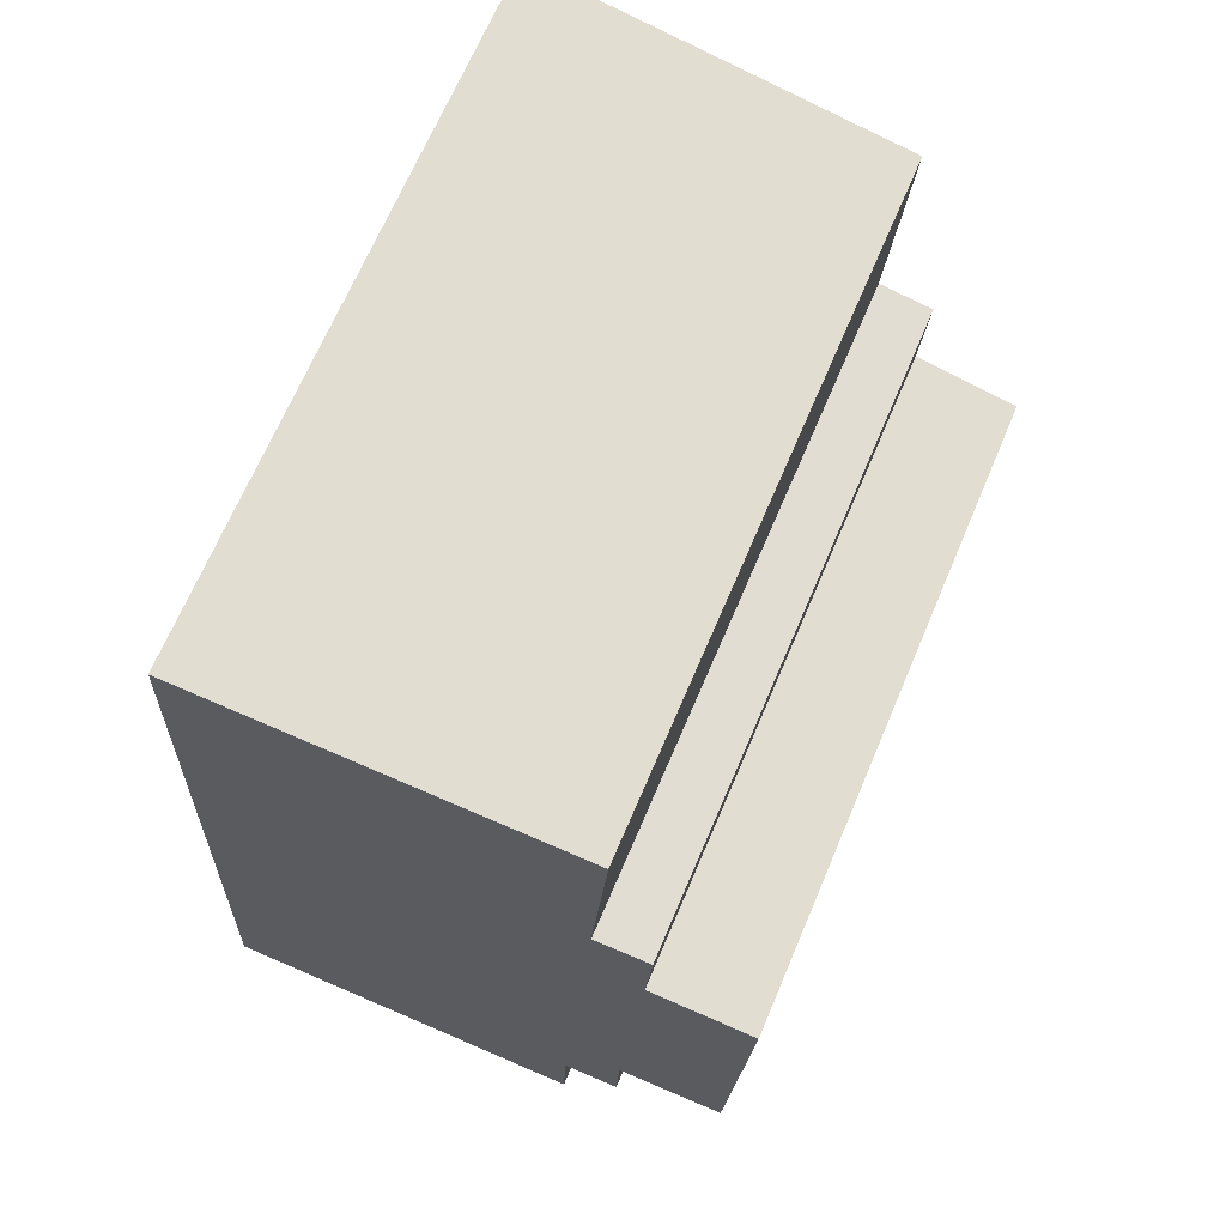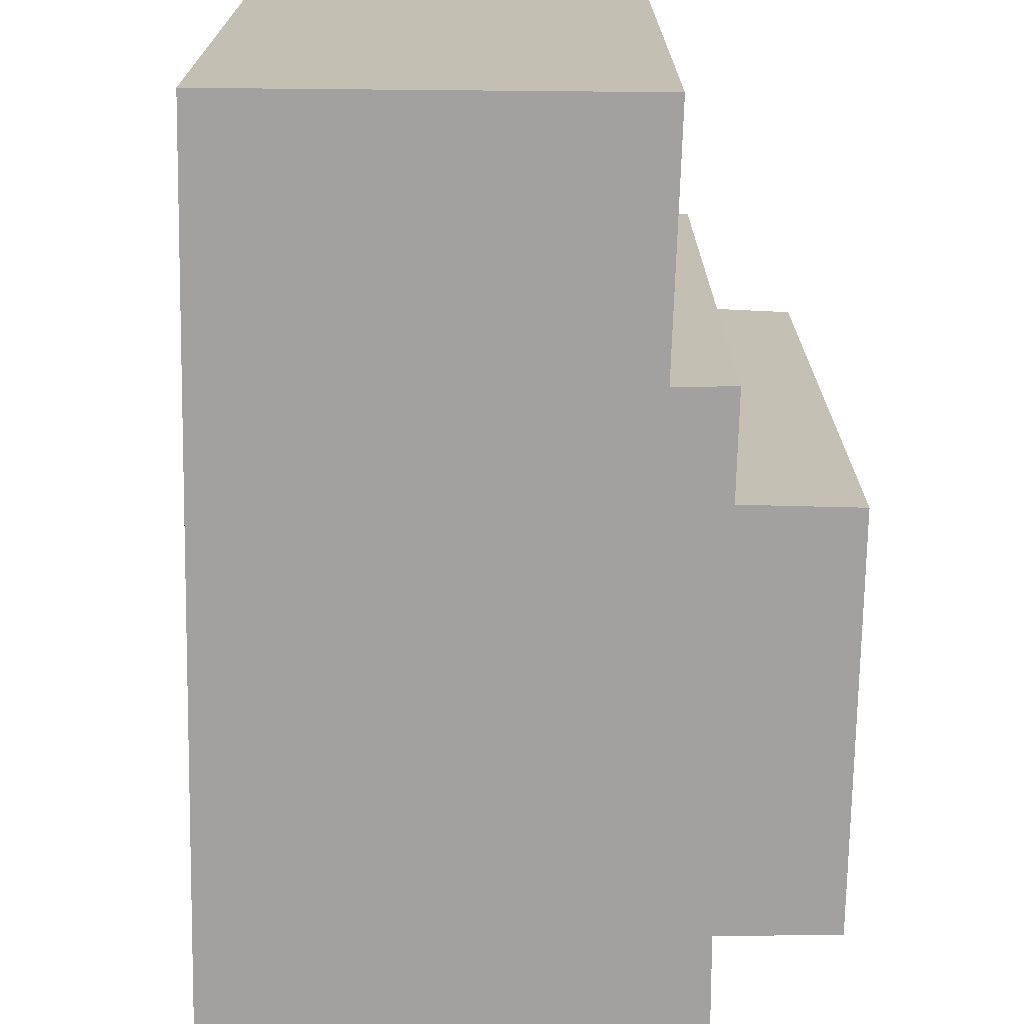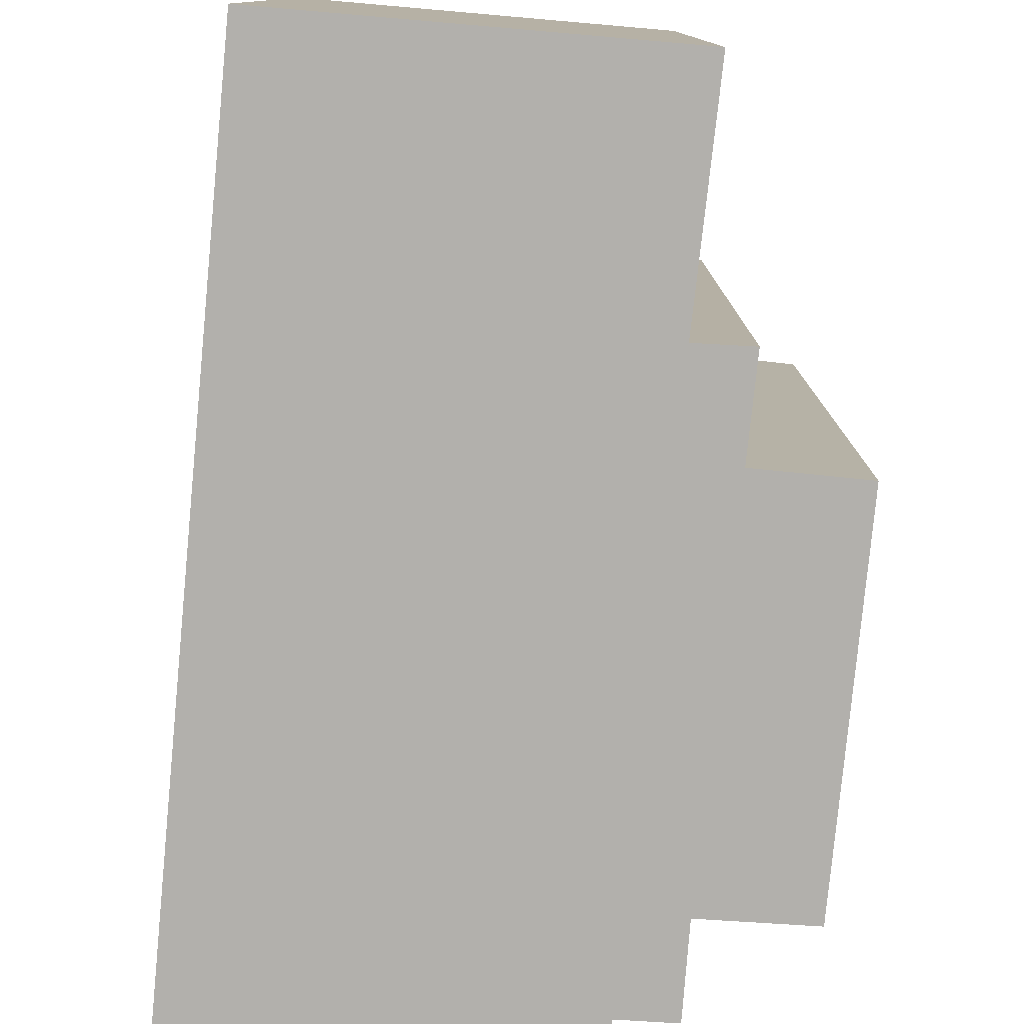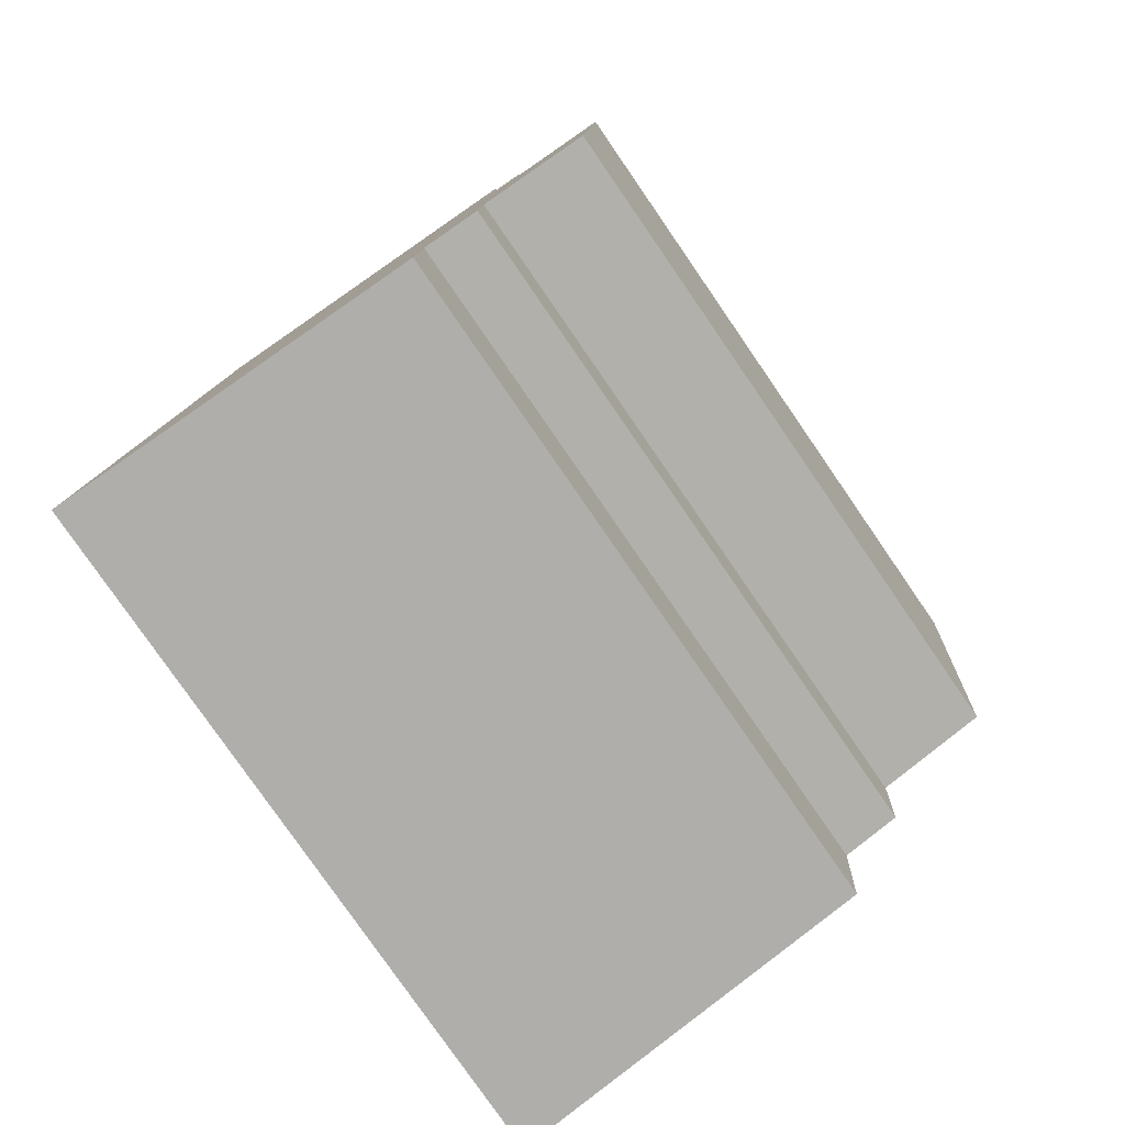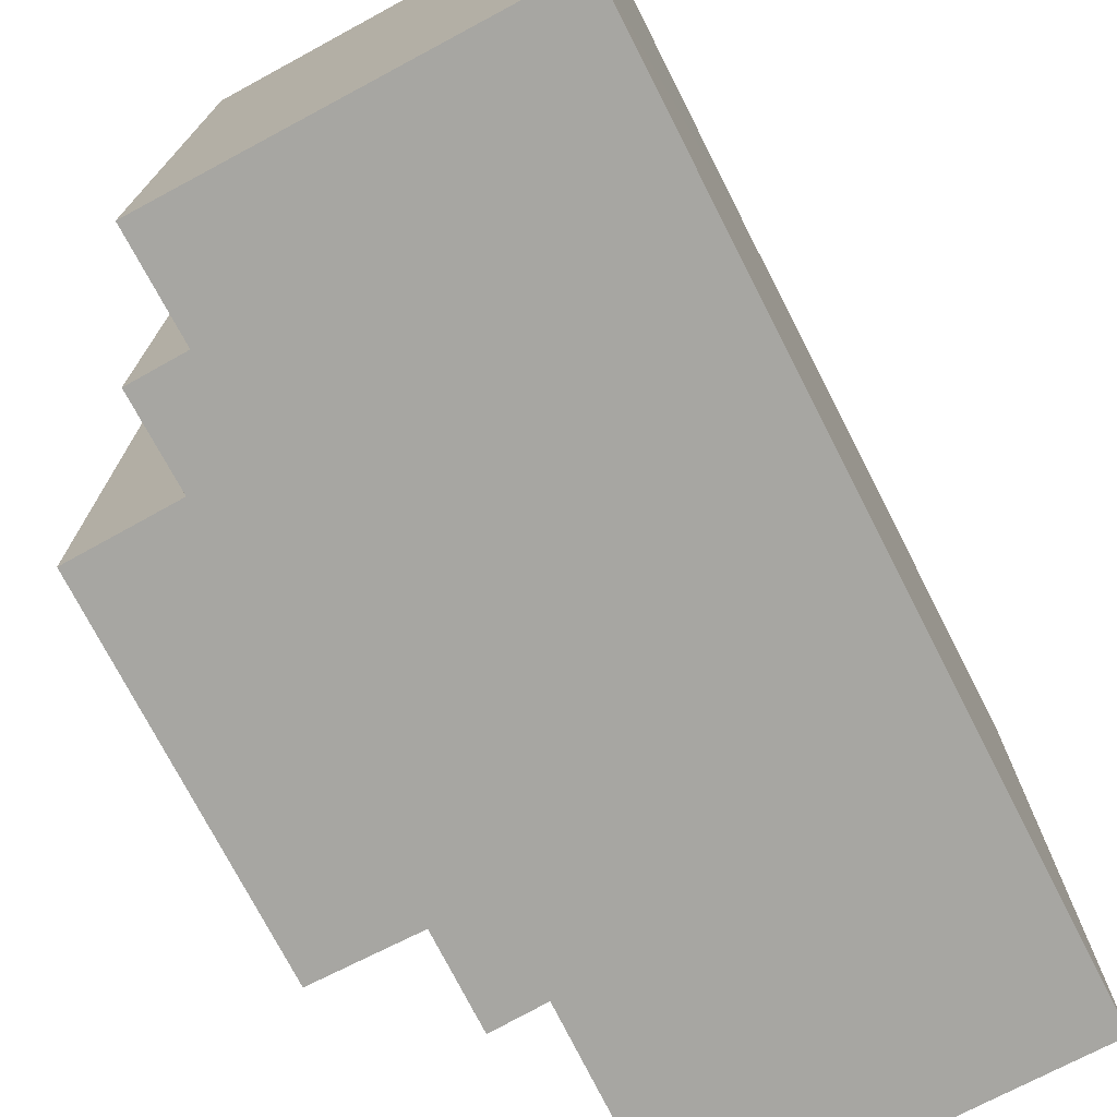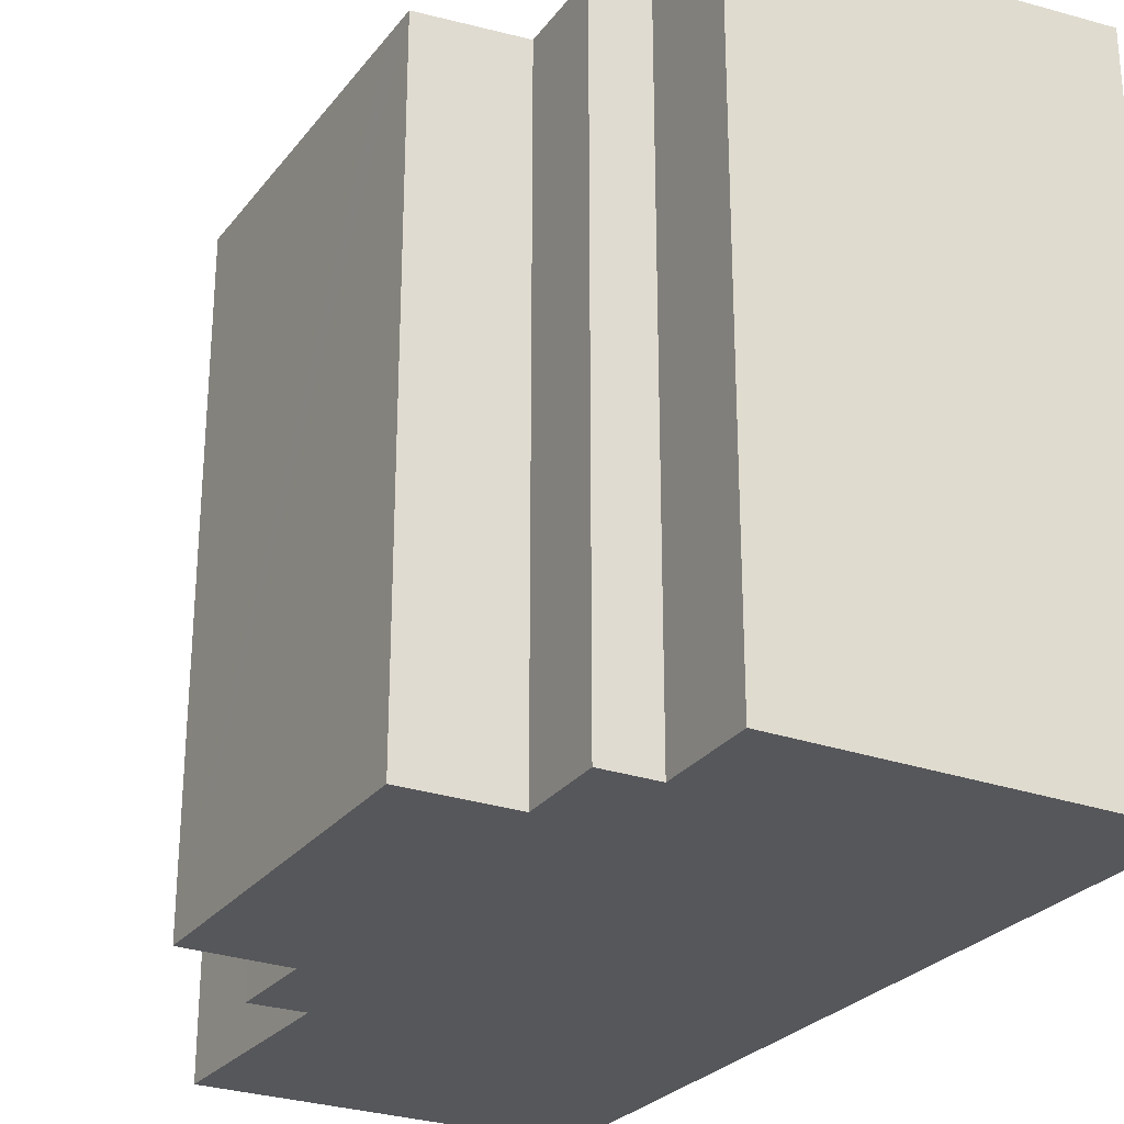
<metadata>
{"format":"obj","ext":"obj","renderer":"f3d","projection":"perspective","resolution":1024,"background":"white","views":[{"elev":68.2,"azim":23.0,"up":"+Z"},{"elev":-72.2,"azim":2.1,"up":"+Y"},{"elev":-78.8,"azim":-2.3,"up":"+Y"},{"elev":-79.4,"azim":34.6,"up":"+Z"},{"elev":-74.0,"azim":-149.7,"up":"+Y"},{"elev":-27.2,"azim":153.5,"up":"+Y"}]}
</metadata>
<code>
v  12.54 14.86 4.826
v  10.12 15.08 4.072
v  10.03 15.09 4.074
v  12.5 14.86 4.017
v  9.952 15.09 2.014
v  8.663 15.21 2.041
v  9.782 15.19 19.97
v  0.565 15.99 9.878
v  1.145 15.99 20.36
v  9.566 15.2 16.86
v  9.425 15.2 14.83
v  9.422 15.2 14.79
v  10.68 15.09 14.77
v  10.54 15.09 12.58
v  10.59 15.08 12.58
v  12.95 14.86 12.43
v  0.463 15.99 7.835
v  0 15.99 9.792e-16
v  8.575 15.2 -0.32
v  9.782 -1.223e-15 19.97
v  9.425 -9.083e-16 14.83
v  9.422 -9.053e-16 14.79
v  9.566 -1.032e-15 16.86
v  10.54 -7.702e-16 12.58
v  10.68 -9.042e-16 14.77
v  12.95 -7.613e-16 12.43
v  12.5 -2.46e-16 4.017
v  12.54 -2.955e-16 4.826
v  10.03 -2.495e-16 4.074
v  9.952 -1.233e-16 2.014
v  8.663 -1.25e-16 2.041
v  8.575 1.959e-17 -0.32
v  10.59 -7.701e-16 12.58
v  1.145 -1.247e-15 20.36
v  10.12 -2.493e-16 4.072
v  0 0 0
v  0.463 -4.798e-16 7.835
v  0.565 -6.049e-16 9.878
g defaultobject
f 1 2 3
f 2 1 4
f 5 6 3
f 7 8 9
f 8 7 10
f 8 10 11
f 8 11 12
f 8 12 13
f 8 13 14
f 8 14 15
f 8 15 16
f 8 16 1
f 8 1 17
f 17 1 3
f 17 3 18
f 18 3 6
f 18 6 19
f 20 10 7
f 10 20 11
f 11 20 12
f 12 20 21
f 12 21 22
f 21 20 23
f 13 24 14
f 24 13 25
f 26 1 16
f 1 26 4
f 4 26 27
f 27 26 28
f 29 5 3
f 5 29 30
f 31 19 6
f 19 31 32
f 22 13 12
f 13 22 25
f 24 15 14
f 15 24 16
f 16 24 26
f 26 24 33
f 34 7 9
f 7 34 20
f 27 2 4
f 2 27 3
f 3 27 29
f 29 27 35
f 5 31 6
f 31 5 30
f 19 36 18
f 36 19 32
f 36 17 18
f 17 36 8
f 8 36 9
f 9 36 34
f 34 36 37
f 34 37 38
f 32 37 36
f 37 32 31
f 37 31 30
f 37 30 29
f 37 29 38
f 38 29 35
f 38 35 27
f 38 27 28
f 38 28 26
f 38 26 33
f 38 33 24
f 25 22 24
f 24 34 38
f 34 24 22
f 34 22 21
f 34 21 23
f 34 23 20

</code>
